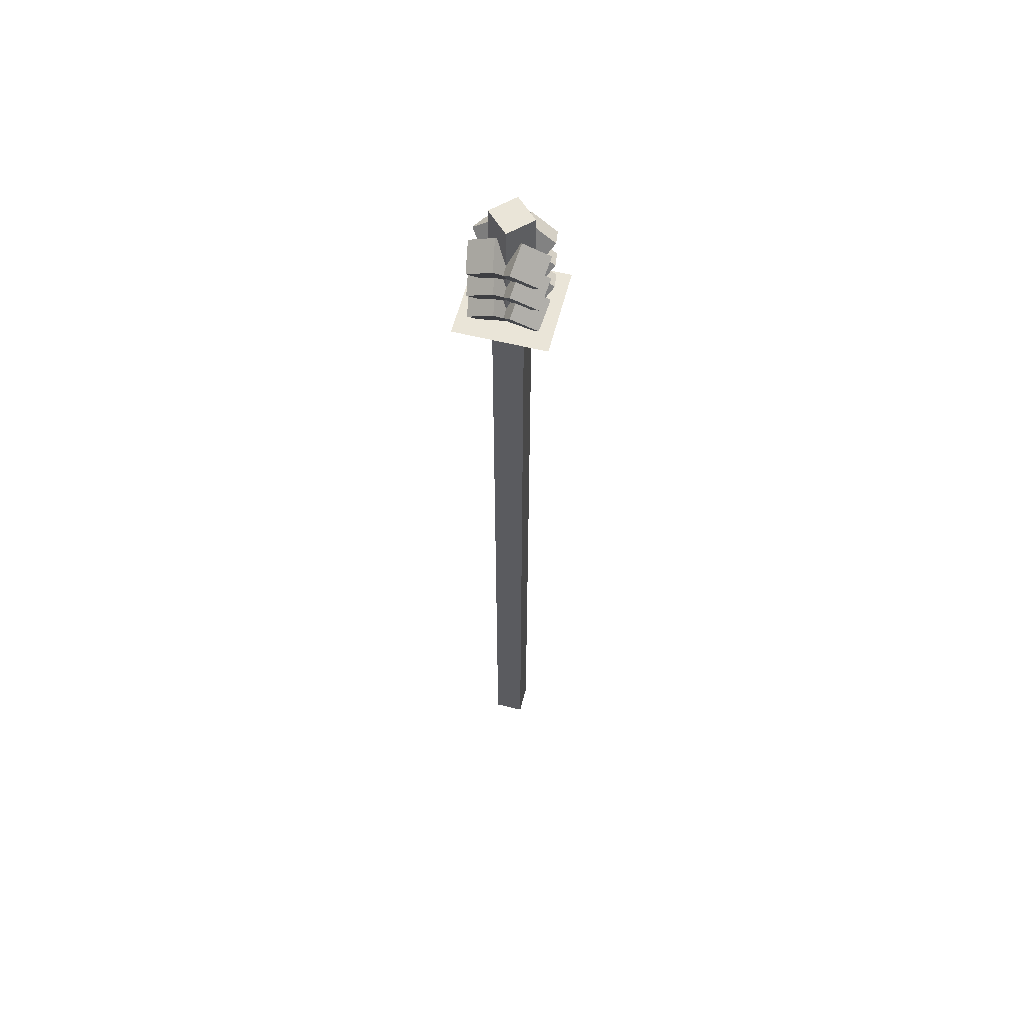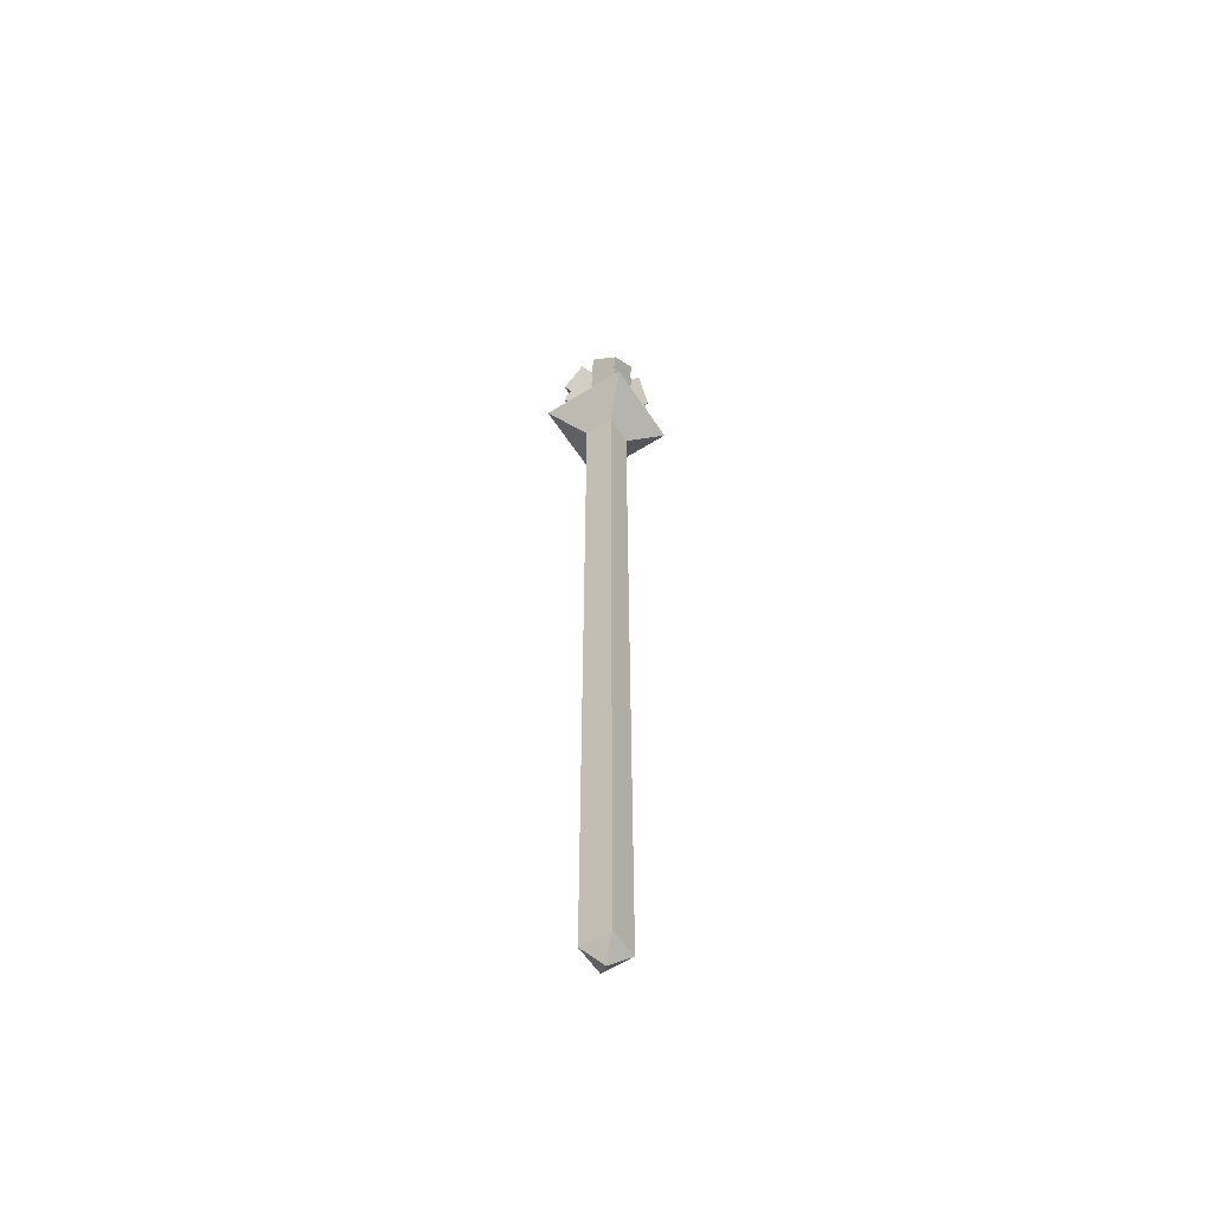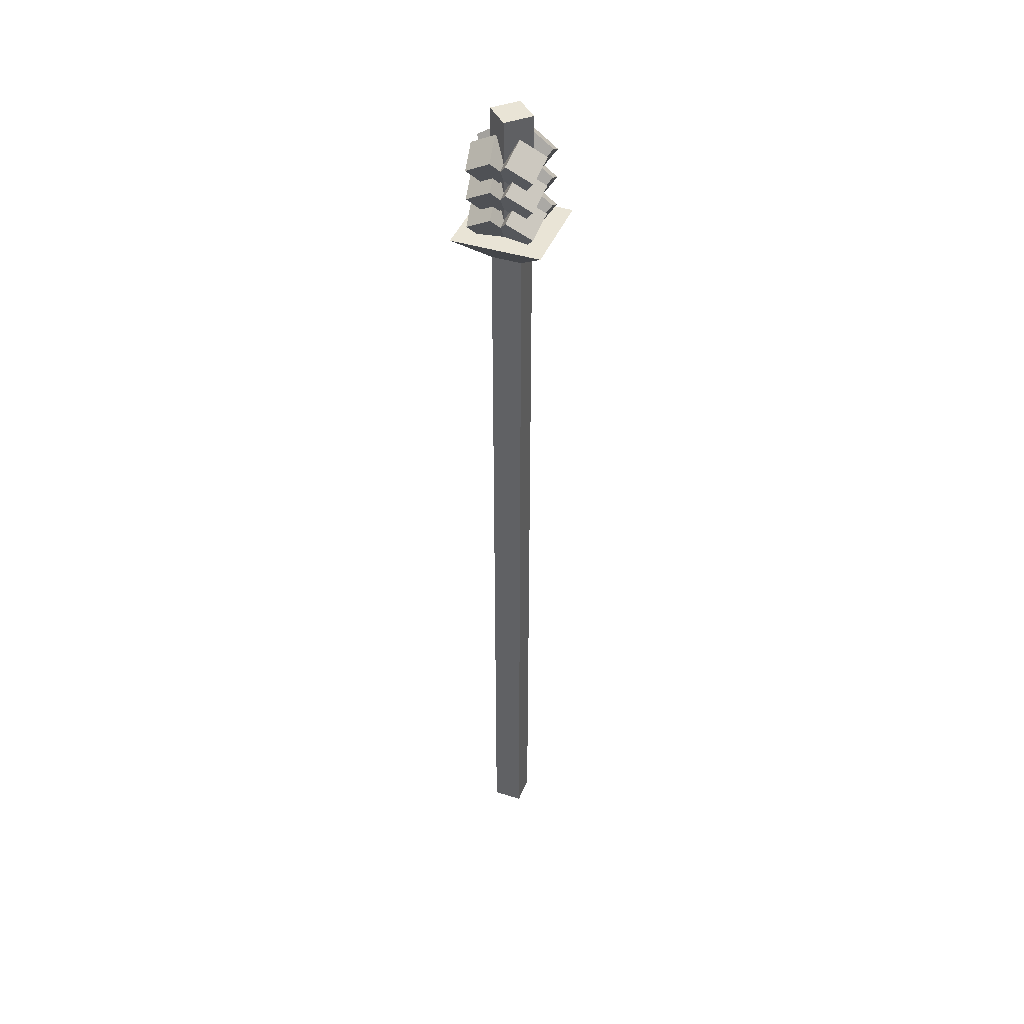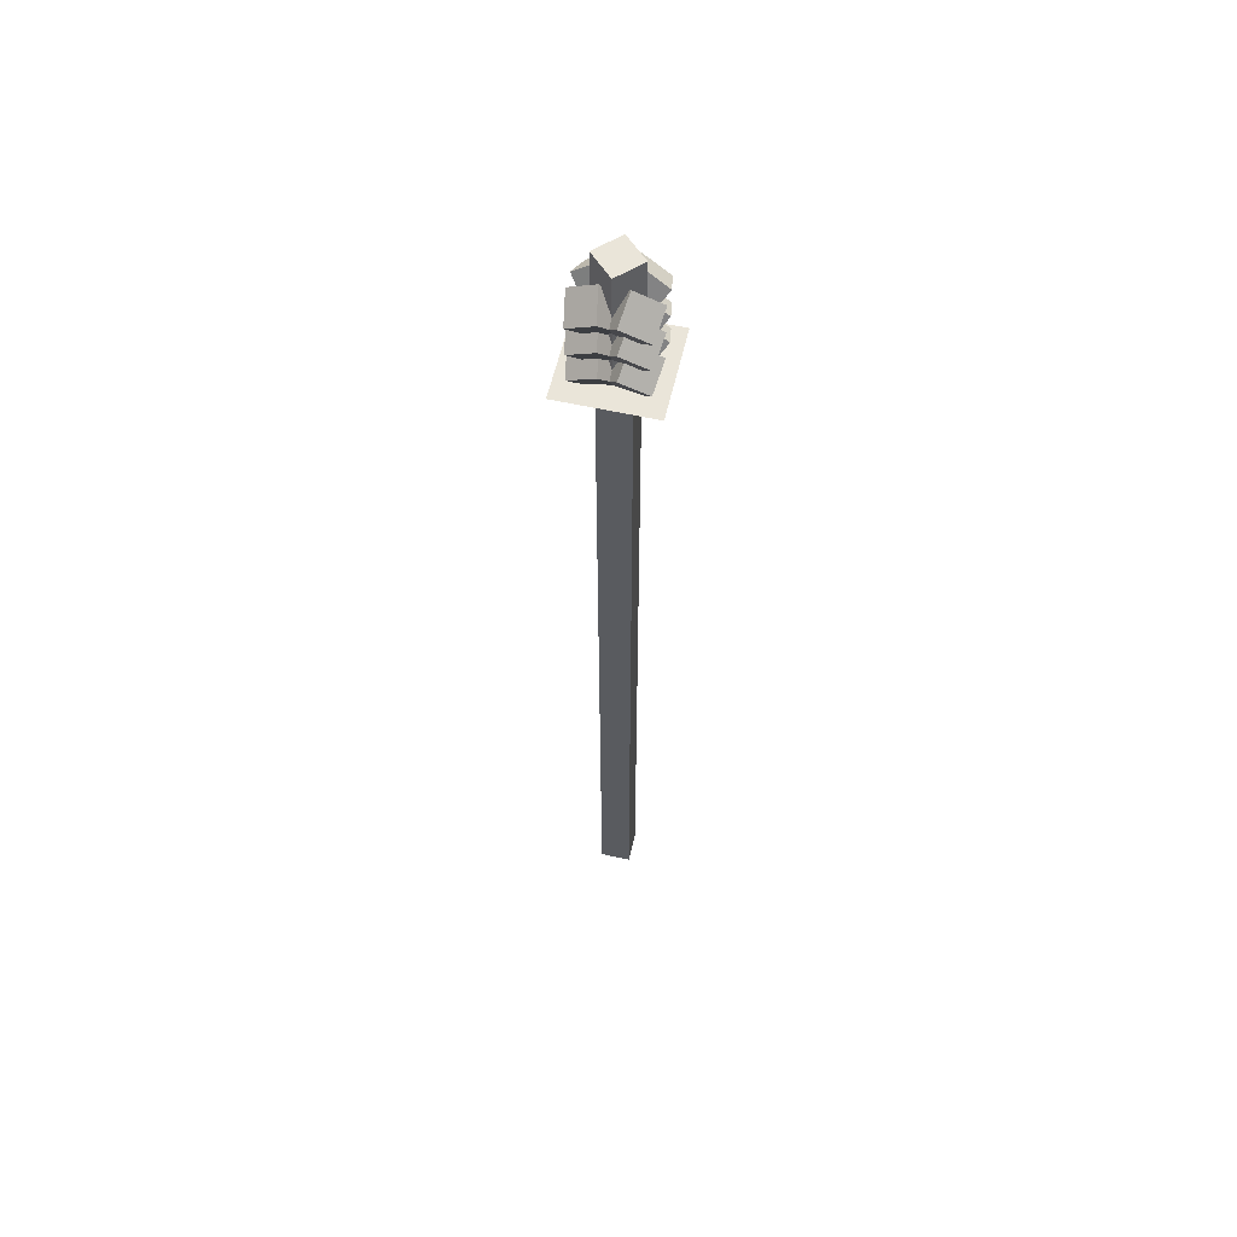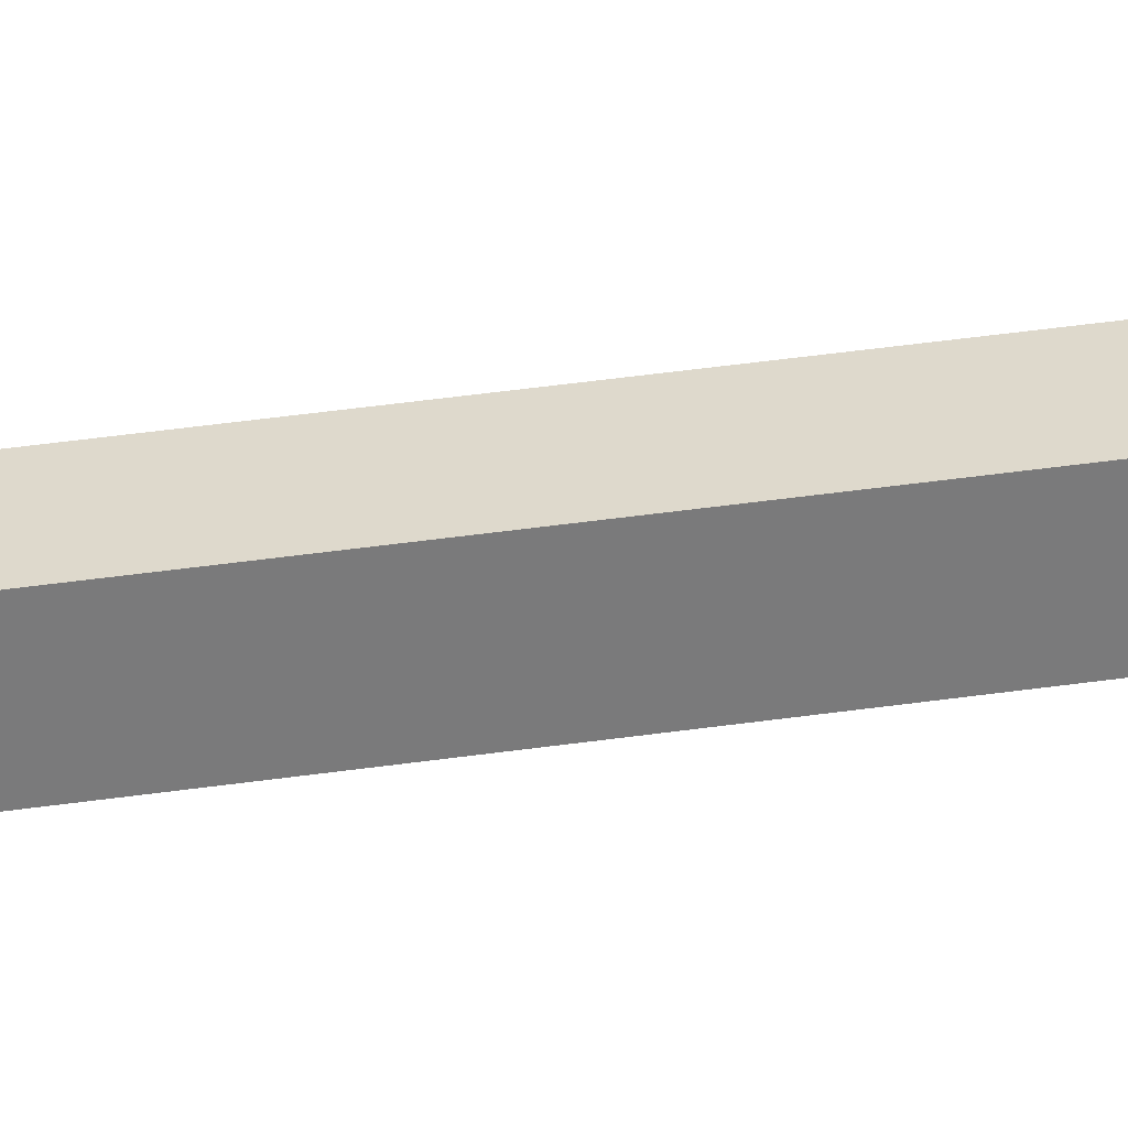
<metadata>
{"format":"obj","ext":"obj","renderer":"f3d","projection":"perspective","resolution":1024,"background":"white","views":[{"elev":58.9,"azim":104.4,"up":"+Y"},{"elev":-58.0,"azim":122.9,"up":"+Y"},{"elev":42.4,"azim":110.7,"up":"+Y"},{"elev":58.5,"azim":13.0,"up":"+Y"},{"elev":32.1,"azim":-102.4,"up":"+Z"}]}
</metadata>
<code>
o STAFF_VAR15_Cube.047
v 0.4688 1.75 0.4688
v 0.4062 1.812 0.4062
v 0.5938 1.812 0.4062
v 0.5938 1.812 0.5938
v 0.4062 1.812 0.5938
v 0.5 0.03125 0.5
v 0.5312 1.75 0.4688
v 0.4688 1.75 0.5312
v 0.5312 1.75 0.5312
v 0.4688 0.0625 0.4688
v 0.5312 0.0625 0.4688
v 0.5312 0.0625 0.5312
v 0.4688 0.0625 0.5312
v 0.4688 0.125 0.4688
v 0.4688 1.625 0.4688
v 0.4688 1.688 0.4688
v 0.5312 1.688 0.4688
v 0.5312 1.625 0.4688
v 0.5312 0.125 0.4688
v 0.5312 1.688 0.5312
v 0.5312 1.625 0.5312
v 0.5312 0.125 0.5312
v 0.4688 1.688 0.5312
v 0.4688 1.625 0.5312
v 0.4688 0.125 0.5312
v 0.4688 0.625 0.4688
v 0.4688 1.125 0.4688
v 0.5312 1.125 0.5312
v 0.5312 0.625 0.5312
v 0.4688 1.125 0.5312
v 0.4688 0.625 0.5312
v 0.5312 1.125 0.4688
v 0.5312 0.625 0.4688
v 0.4688 1.562 0.4688
v 0.5312 1.562 0.5312
v 0.4688 1.562 0.5312
v 0.5312 1.562 0.4688
v 0.5312 0.1875 0.5312
v 0.4688 0.1875 0.5312
v 0.5312 0.1875 0.4688
v 0.4688 0.1875 0.4688
v 0.4558 1.812 0.5
v 0.4558 2.062 0.5
v 0.5 1.812 0.4558
v 0.5 2.062 0.4558
v 0.5 1.812 0.5442
v 0.5 2.062 0.5442
v 0.5442 1.812 0.5
v 0.5442 2.062 0.5
v 0.5469 1.822 0.5156
v 0.5781 1.866 0.4844
v 0.4935 1.853 0.5065
v 0.5248 1.897 0.4752
v 0.5377 1.79 0.4623
v 0.569 1.835 0.431
v 0.4844 1.822 0.4531
v 0.5156 1.866 0.4219
v 0.4844 1.884 0.5469
v 0.5156 1.928 0.5781
v 0.4935 1.915 0.4935
v 0.5248 1.96 0.5248
v 0.5377 1.853 0.5377
v 0.569 1.897 0.569
v 0.5469 1.884 0.4844
v 0.5781 1.928 0.5156
v 0.4844 1.947 0.5469
v 0.5156 1.991 0.5781
v 0.4935 1.978 0.4935
v 0.5248 2.022 0.5248
v 0.5377 1.915 0.5377
v 0.569 1.96 0.569
v 0.5469 1.947 0.4844
v 0.5781 1.991 0.5156
v 0.4844 1.822 0.5469
v 0.5156 1.866 0.5781
v 0.4935 1.853 0.4935
v 0.5248 1.897 0.5248
v 0.5377 1.79 0.5377
v 0.569 1.835 0.569
v 0.5469 1.822 0.4844
v 0.5781 1.866 0.5156
v 0.5469 1.884 0.5156
v 0.5781 1.928 0.4844
v 0.4935 1.915 0.5065
v 0.5248 1.96 0.4752
v 0.5377 1.853 0.4623
v 0.569 1.897 0.431
v 0.4844 1.884 0.4531
v 0.5156 1.928 0.4219
v 0.5469 1.947 0.5156
v 0.5781 1.991 0.4844
v 0.4935 1.978 0.5065
v 0.5248 2.022 0.4752
v 0.5377 1.915 0.4623
v 0.569 1.96 0.431
v 0.4844 1.947 0.4531
v 0.5156 1.991 0.4219
v 0.5156 1.822 0.4531
v 0.4844 1.866 0.4219
v 0.5065 1.853 0.5065
v 0.4752 1.897 0.4752
v 0.4623 1.79 0.4623
v 0.431 1.835 0.431
v 0.4531 1.822 0.5156
v 0.4219 1.866 0.4844
v 0.5156 1.884 0.4531
v 0.4844 1.928 0.4219
v 0.5065 1.915 0.5065
v 0.4752 1.96 0.4752
v 0.4623 1.853 0.4623
v 0.431 1.897 0.431
v 0.4531 1.884 0.5156
v 0.4219 1.928 0.4844
v 0.5156 1.947 0.4531
v 0.4844 1.991 0.4219
v 0.5065 1.978 0.5065
v 0.4752 2.022 0.4752
v 0.4623 1.915 0.4623
v 0.431 1.96 0.431
v 0.4531 1.947 0.5156
v 0.4219 1.991 0.4844
v 0.4531 1.884 0.4844
v 0.4219 1.928 0.5156
v 0.5065 1.915 0.4935
v 0.4752 1.96 0.5248
v 0.4623 1.853 0.5377
v 0.431 1.897 0.569
v 0.5156 1.884 0.5469
v 0.4844 1.928 0.5781
v 0.4531 1.947 0.4844
v 0.4219 1.991 0.5156
v 0.5065 1.978 0.4935
v 0.4752 2.022 0.5248
v 0.4623 1.915 0.5377
v 0.431 1.96 0.569
v 0.5156 1.947 0.5469
v 0.4844 1.991 0.5781
v 0.4531 1.822 0.4844
v 0.4219 1.866 0.5156
v 0.5065 1.853 0.4935
v 0.4752 1.897 0.5248
v 0.4623 1.79 0.5377
v 0.431 1.835 0.569
v 0.5156 1.822 0.5469
v 0.4844 1.866 0.5781
f 1 7 9 8
f 2 5 4 3
f 1 8 5 2
f 9 7 3 4
f 8 9 4 5
f 7 1 2 3
f 16 1 7 17
f 17 7 9 20
f 20 9 8 23
f 23 8 1 16
f 6 13 10
f 6 12 13
f 6 11 12
f 6 10 11
f 13 25 14 10
f 36 24 15 34
f 24 23 16 15
f 12 22 25 13
f 35 21 24 36
f 21 20 23 24
f 11 19 22 12
f 37 18 21 35
f 18 17 20 21
f 10 14 19 11
f 34 15 18 37
f 15 16 17 18
f 26 33 40 41
f 26 27 32 33
f 33 32 28 29
f 29 28 30 31
f 31 30 27 26
f 27 34 37 32
f 32 37 35 28
f 28 35 36 30
f 30 36 34 27
f 33 29 38 40
f 29 31 39 38
f 31 26 41 39
f 25 39 41 14
f 22 38 39 25
f 19 40 38 22
f 14 41 40 19
f 42 43 45 44
f 44 45 49 48
f 48 49 47 46
f 46 47 43 42
f 49 45 43 47
f 50 51 53 52
f 52 53 57 56
f 56 57 55 54
f 54 55 51 50
f 52 56 54 50
f 57 53 51 55
f 58 59 61 60
f 60 61 65 64
f 64 65 63 62
f 62 63 59 58
f 60 64 62 58
f 65 61 59 63
f 66 67 69 68
f 68 69 73 72
f 72 73 71 70
f 70 71 67 66
f 68 72 70 66
f 73 69 67 71
f 74 75 77 76
f 76 77 81 80
f 80 81 79 78
f 78 79 75 74
f 76 80 78 74
f 81 77 75 79
f 82 83 85 84
f 84 85 89 88
f 88 89 87 86
f 86 87 83 82
f 84 88 86 82
f 89 85 83 87
f 90 91 93 92
f 92 93 97 96
f 96 97 95 94
f 94 95 91 90
f 92 96 94 90
f 97 93 91 95
f 98 99 101 100
f 100 101 105 104
f 104 105 103 102
f 102 103 99 98
f 100 104 102 98
f 105 101 99 103
f 106 107 109 108
f 108 109 113 112
f 112 113 111 110
f 110 111 107 106
f 108 112 110 106
f 113 109 107 111
f 114 115 117 116
f 116 117 121 120
f 120 121 119 118
f 118 119 115 114
f 116 120 118 114
f 121 117 115 119
f 122 123 125 124
f 124 125 129 128
f 128 129 127 126
f 126 127 123 122
f 124 128 126 122
f 129 125 123 127
f 130 131 133 132
f 132 133 137 136
f 136 137 135 134
f 134 135 131 130
f 132 136 134 130
f 137 133 131 135
f 138 139 141 140
f 140 141 145 144
f 144 145 143 142
f 142 143 139 138
f 140 144 142 138
f 145 141 139 143

</code>
